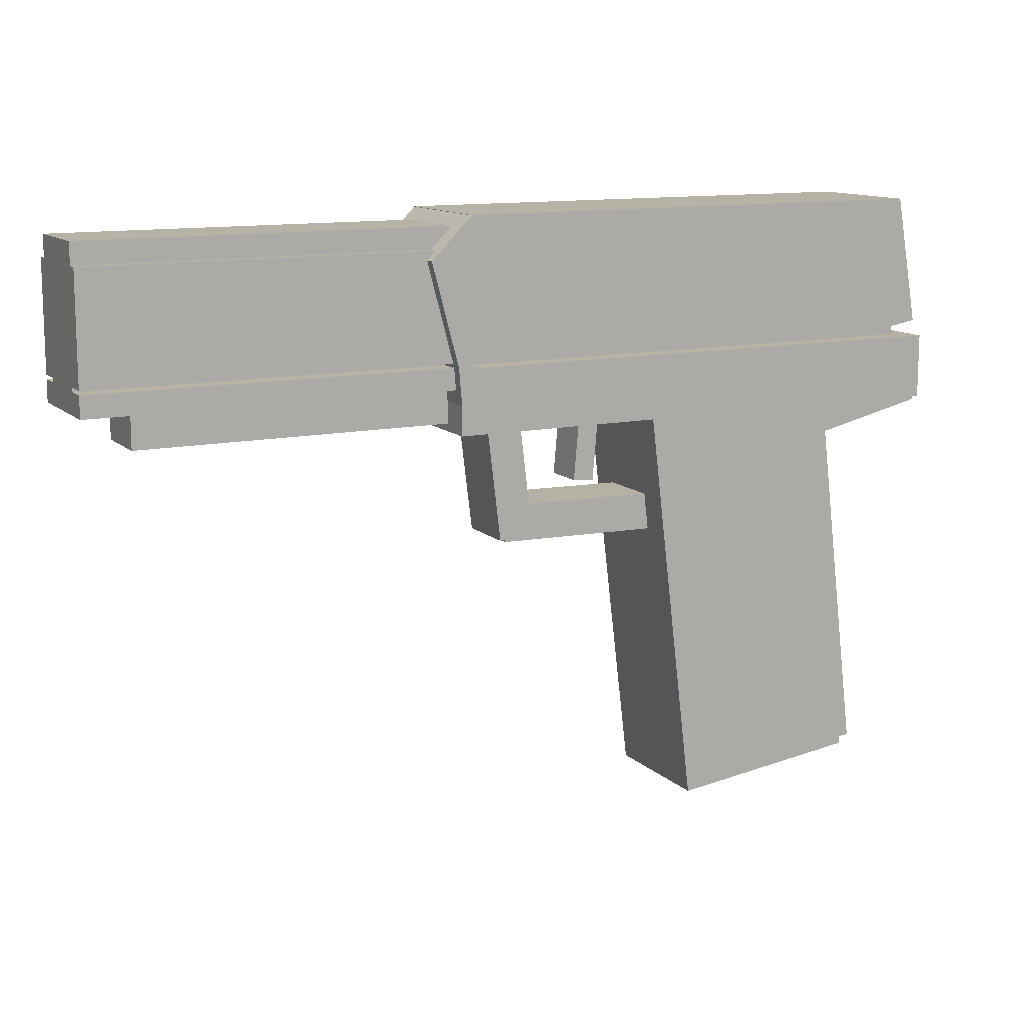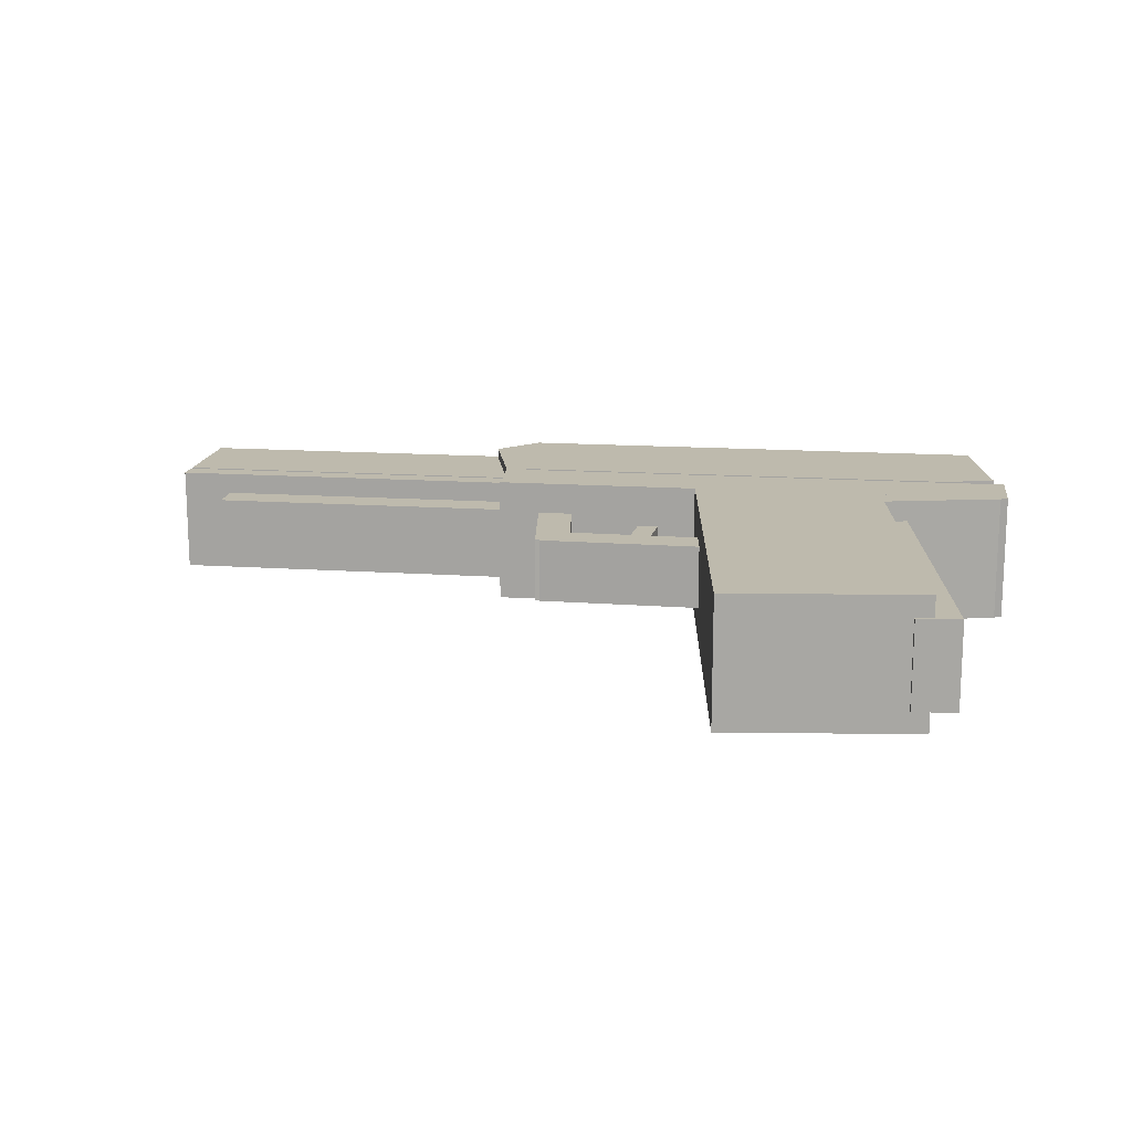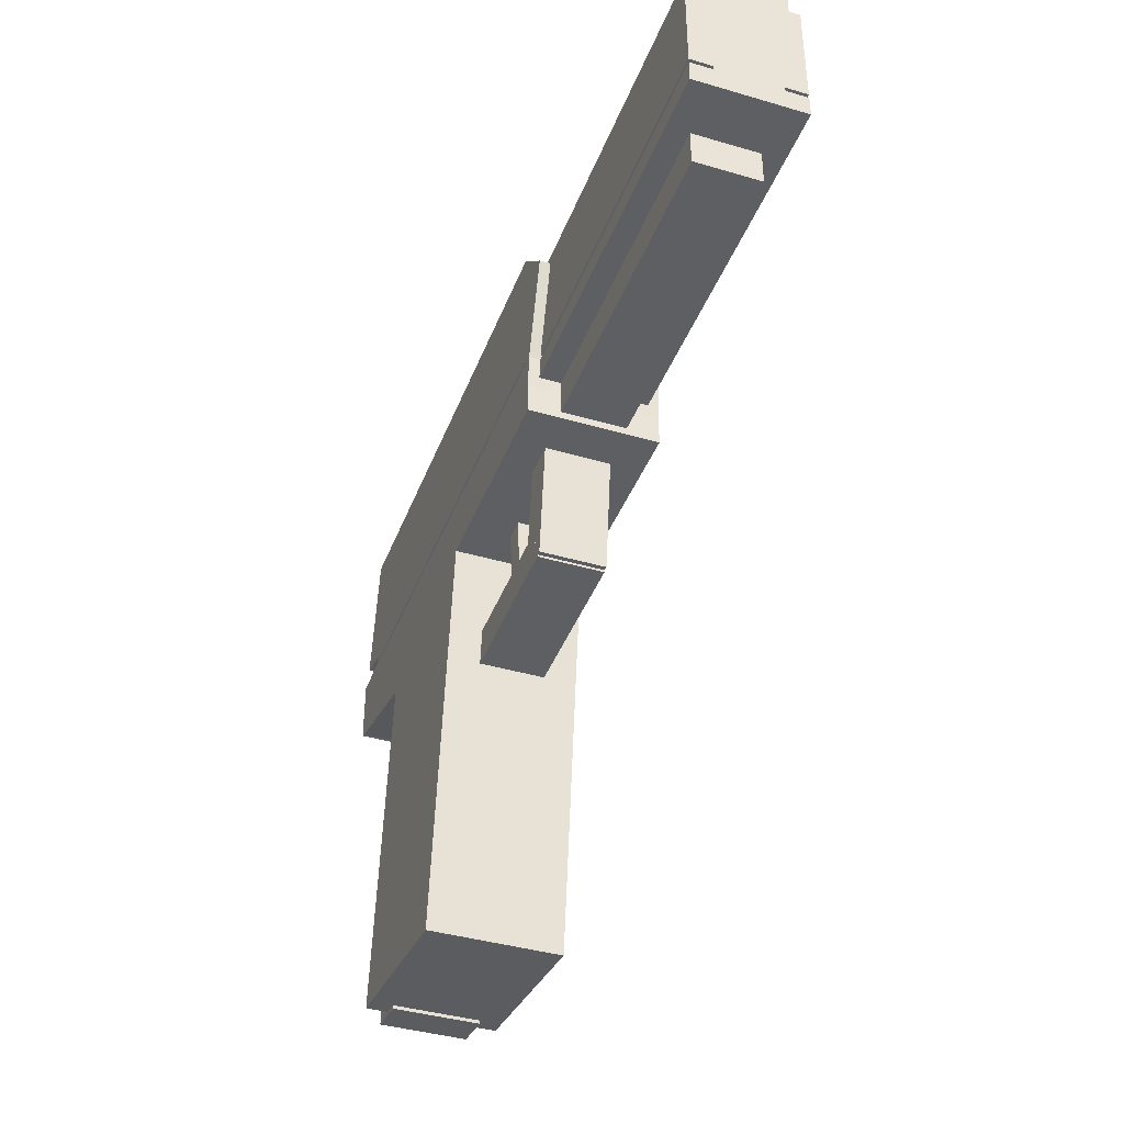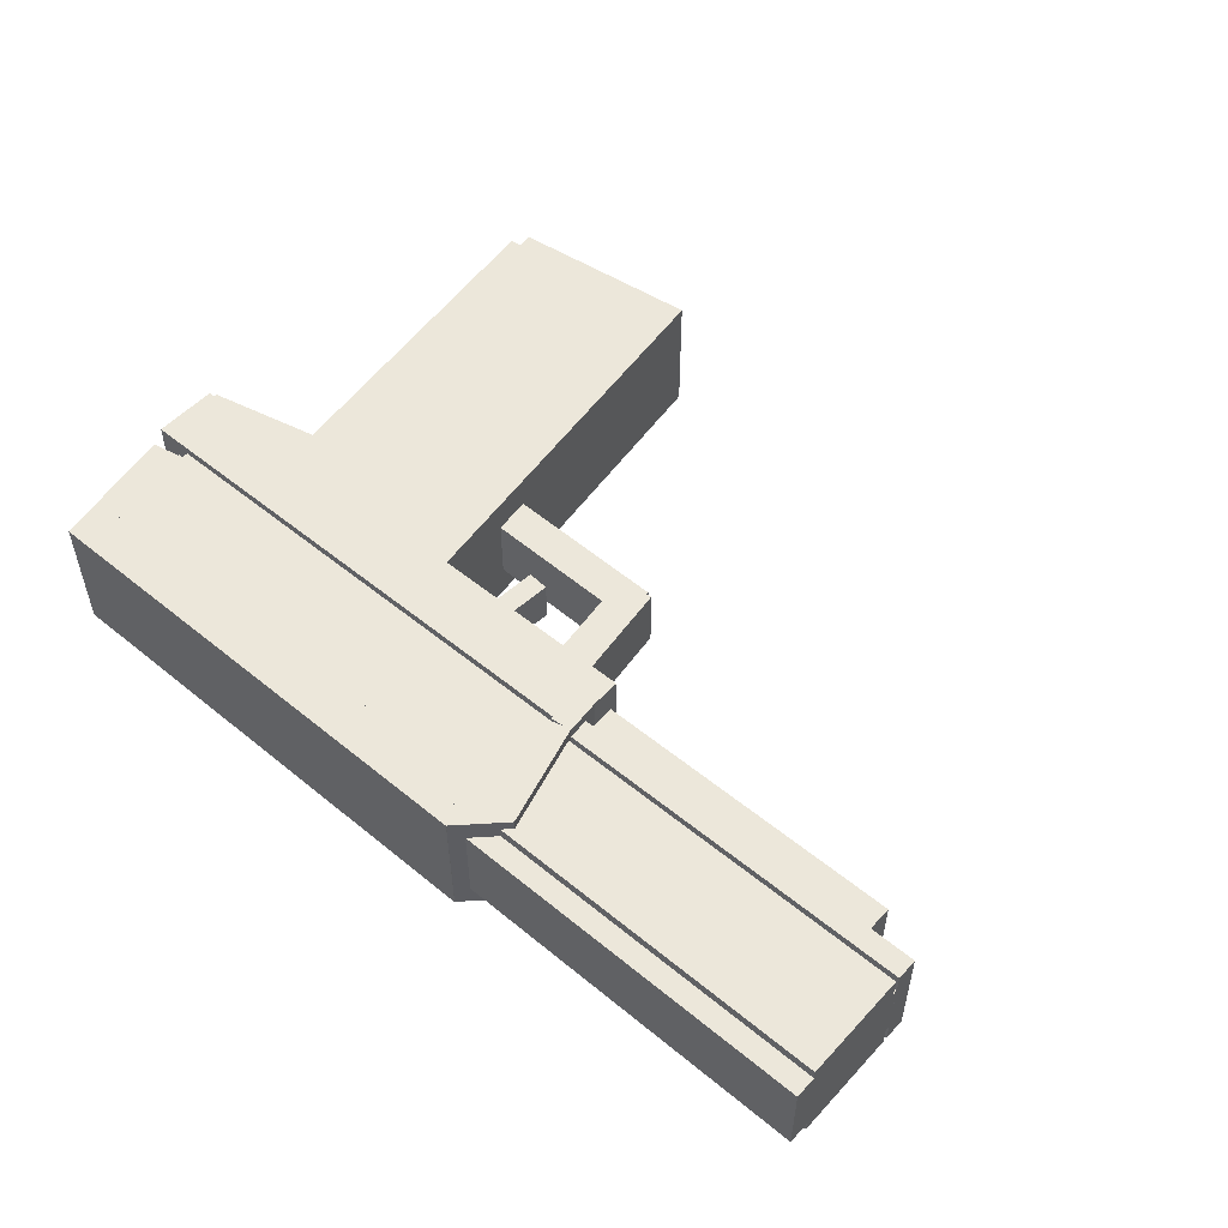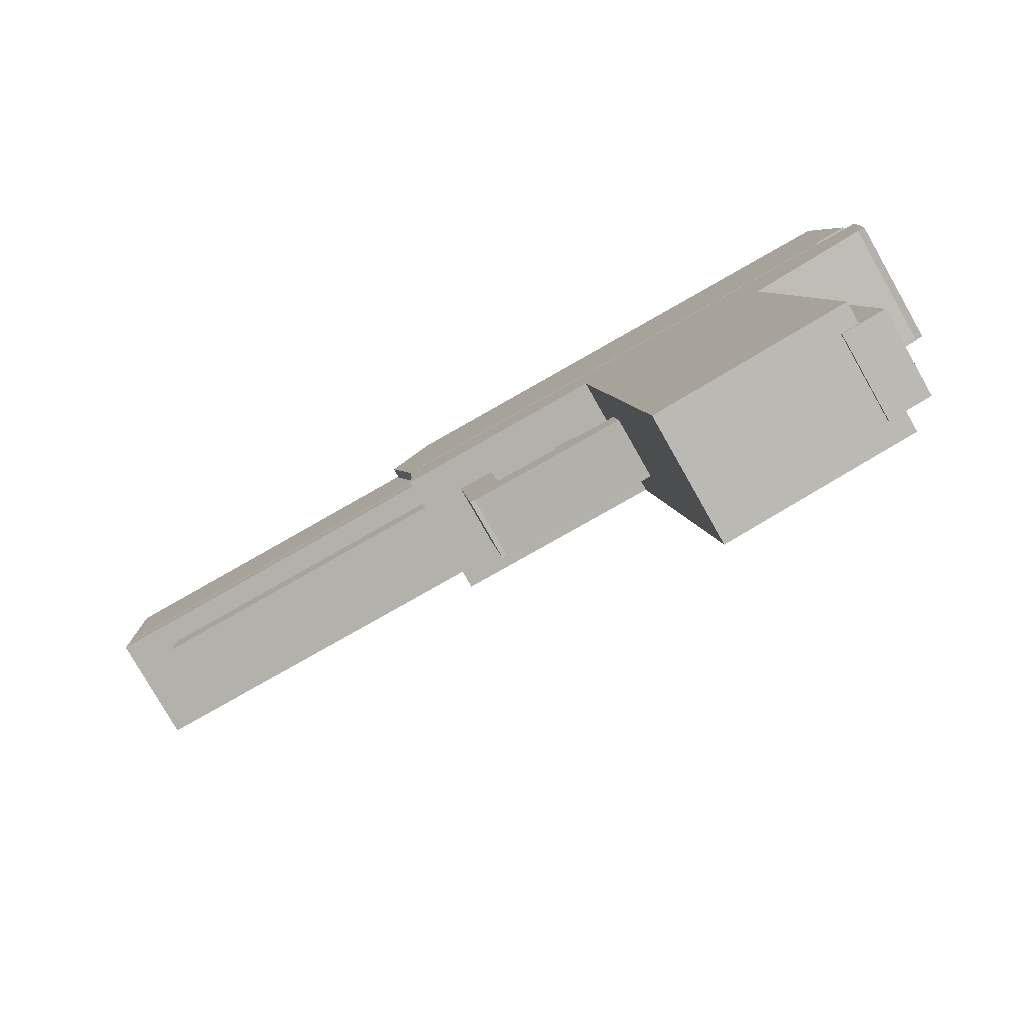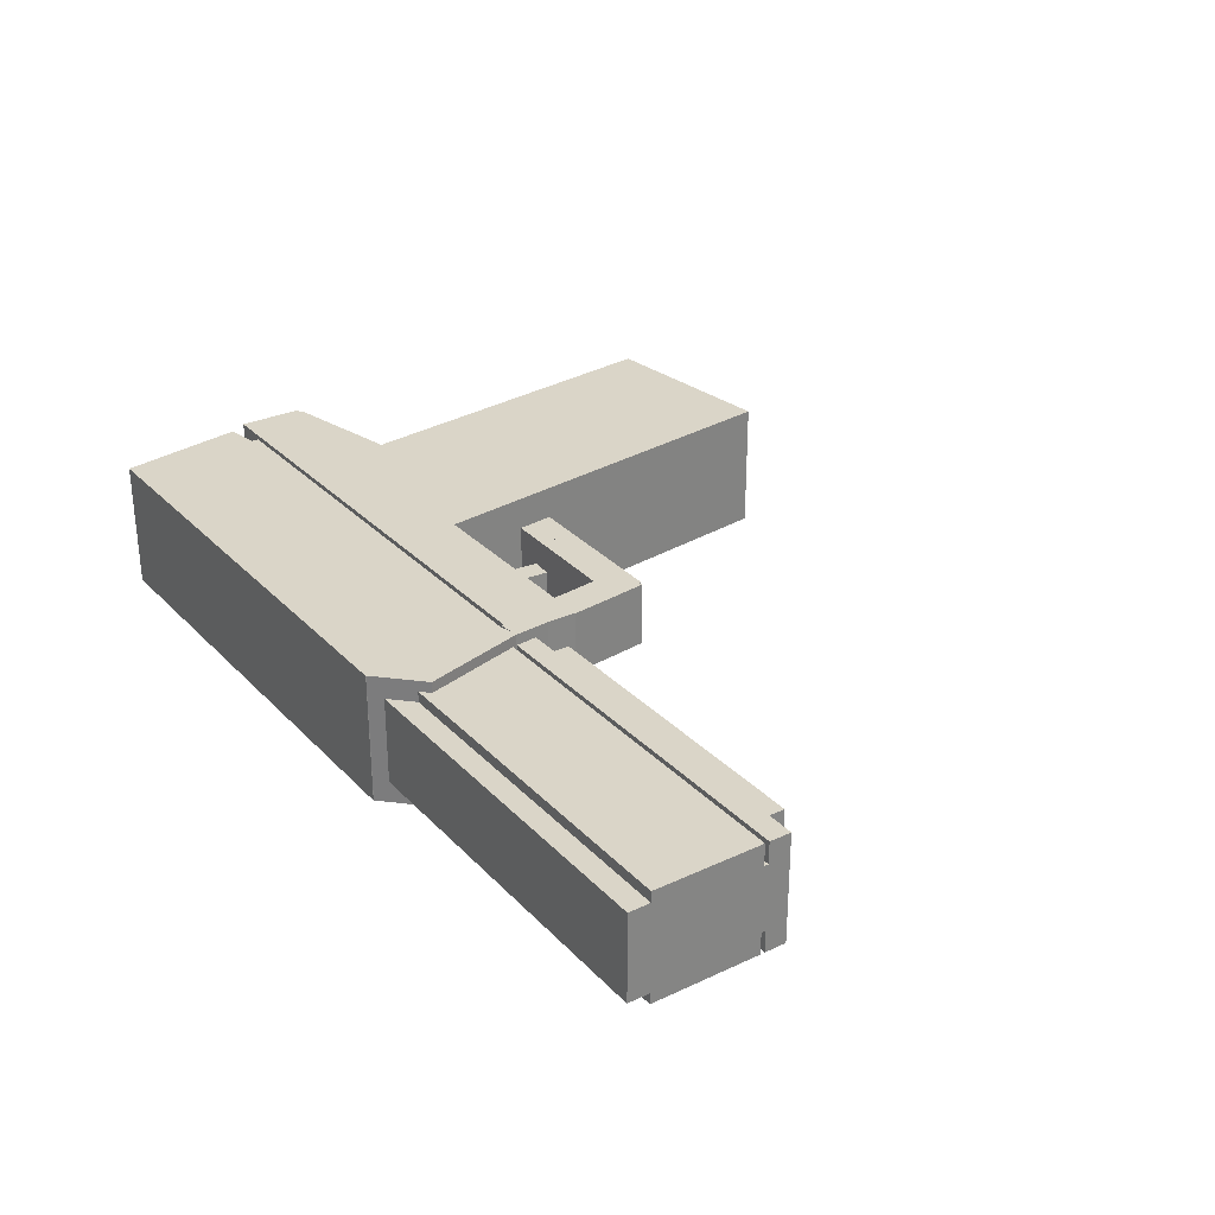
<metadata>
{"format":"obj","ext":"obj","renderer":"f3d","projection":"perspective","resolution":1024,"background":"white","views":[{"elev":12.3,"azim":-27.1,"up":"+Y"},{"elev":15.4,"azim":8.1,"up":"+Z"},{"elev":-40.1,"azim":-109.9,"up":"+Y"},{"elev":52.6,"azim":-138.7,"up":"+Z"},{"elev":-79.1,"azim":29.6,"up":"+Y"},{"elev":29.4,"azim":-124.5,"up":"+Z"}]}
</metadata>
<code>
o Shape2
v 0.25 1.547 0.2188
v 0.25 1.547 -0.09375
v 0.25 1.234 0.2188
v 0.25 1.234 -0.09375
v -0.8125 1.547 -0.09375
v -0.8125 1.547 0.2188
v -0.8125 1.234 -0.09375
v -0.8125 1.234 0.2188
f 1 3 2
f 3 4 2
f 5 7 6
f 7 8 6
f 5 6 2
f 6 1 2
f 8 7 3
f 7 4 3
f 6 8 1
f 8 3 1
f 2 4 5
f 4 7 5
o Shape3
v 0.25 1.609 0.1875
v 0.25 1.609 -0.0625
v 0.25 1.484 0.1875
v 0.25 1.484 -0.0625
v -0.8125 1.609 -0.0625
v -0.8125 1.609 0.1875
v -0.8125 1.484 -0.0625
v -0.8125 1.484 0.1875
f 9 11 10
f 11 12 10
f 13 15 14
f 15 16 14
f 13 14 10
f 14 9 10
f 16 15 11
f 15 12 11
f 14 16 9
f 16 11 9
f 10 12 13
f 12 15 13
o Shape1
v 1.719 1.642 0.25
v 1.719 1.642 -0.125
v 1.719 1.517 0.25
v 1.719 1.517 -0.125
v 0.2812 1.642 -0.125
v 0.2812 1.642 0.25
v 0.2812 1.517 -0.125
v 0.2812 1.517 0.25
f 17 19 18
f 19 20 18
f 21 23 22
f 23 24 22
f 21 22 18
f 22 17 18
f 24 23 19
f 23 20 19
f 22 24 17
f 24 19 17
f 18 20 21
f 20 23 21
o Shape4
v 1.688 1.609 0.25
v 1.688 1.609 -0.125
v 1.688 1.234 0.25
v 1.688 1.234 -0.125
v 0.25 1.609 -0.125
v 0.25 1.609 0.25
v 0.25 1.234 -0.125
v 0.25 1.234 0.25
f 25 27 26
f 27 28 26
f 29 31 30
f 31 32 30
f 29 30 26
f 30 25 26
f 32 31 27
f 31 28 27
f 30 32 25
f 32 27 25
f 26 28 29
f 28 31 29
o Shape5
v 0.25 1.609 0.25
v 0.25 1.609 -0.125
v 0.3384 1.521 0.25
v 0.3384 1.521 -0.125
v 0.1616 1.521 -0.125
v 0.1616 1.521 0.25
v 0.25 1.433 -0.125
v 0.25 1.433 0.25
f 33 35 34
f 35 36 34
f 37 39 38
f 39 40 38
f 37 38 34
f 38 33 34
f 40 39 35
f 39 36 35
f 38 40 33
f 40 35 33
f 34 36 37
f 36 39 37
o Shape6
v 0.2219 1.538 0.25
v 0.2219 1.538 -0.125
v 0.3028 1.236 0.25
v 0.3028 1.236 -0.125
v 0.1615 1.521 -0.125
v 0.1615 1.521 0.25
v 0.2424 1.219 -0.125
v 0.2424 1.219 0.25
f 41 43 42
f 43 44 42
f 45 47 46
f 47 48 46
f 45 46 42
f 46 41 42
f 48 47 43
f 47 44 43
f 46 48 41
f 48 43 41
f 42 44 45
f 44 47 45
o Shape7
v 0.2812 1.641 0.25
v 0.2812 1.641 -0.125
v 0.3254 1.596 0.25
v 0.3254 1.596 -0.125
v 0.2371 1.596 -0.125
v 0.2371 1.596 0.25
v 0.2813 1.552 -0.125
v 0.2813 1.552 0.25
f 49 51 50
f 51 52 50
f 53 55 54
f 55 56 54
f 53 54 50
f 54 49 50
f 56 55 51
f 55 52 51
f 54 56 49
f 56 51 49
f 50 52 53
f 52 55 53
o Shape8
v 0.625 1.222 0.2188
v 0.625 1.222 -0.09375
v 0.625 1.159 0.2188
v 0.625 1.159 -0.09375
v -0.8125 1.222 -0.09375
v -0.8125 1.222 0.2188
v -0.8125 1.159 -0.09375
v -0.8125 1.159 0.2188
f 57 59 58
f 59 60 58
f 61 63 62
f 63 64 62
f 61 62 58
f 62 57 58
f 64 63 59
f 63 60 59
f 62 64 57
f 64 59 57
f 58 60 61
f 60 63 61
o Shape9
v 0.275 1.244 0.1562
v 0.275 1.244 -0.03125
v 0.275 1.056 0.1562
v 0.275 1.056 -0.03125
v -0.6625 1.244 -0.03125
v -0.6625 1.244 0.1562
v -0.6625 1.056 -0.03125
v -0.6625 1.056 0.1562
f 65 67 66
f 67 68 66
f 69 71 70
f 71 72 70
f 69 70 66
f 70 65 66
f 72 71 67
f 71 68 67
f 70 72 65
f 72 67 65
f 66 68 69
f 68 71 69
o Shape11
v 1.812 1.222 0.25
v 1.812 1.222 -0.125
v 1.812 1.034 0.25
v 1.812 1.034 -0.125
v 0.25 1.222 -0.125
v 0.25 1.222 0.25
v 0.25 1.034 -0.125
v 0.25 1.034 0.25
f 73 75 74
f 75 76 74
f 77 79 78
f 79 80 78
f 77 78 74
f 78 73 74
f 80 79 75
f 79 76 75
f 78 80 73
f 80 75 73
f 74 76 77
f 76 79 77
o Shape12
v 0.3031 1.228 0.25
v 0.3031 1.228 -0.125
v 0.314 1.104 0.25
v 0.314 1.104 -0.125
v 0.2409 1.223 -0.125
v 0.2409 1.223 0.25
v 0.2518 1.098 -0.125
v 0.2518 1.098 0.25
f 81 83 82
f 83 84 82
f 85 87 86
f 87 88 86
f 85 86 82
f 86 81 82
f 88 87 83
f 87 84 83
f 86 88 81
f 88 83 81
f 82 84 85
f 84 87 85
o Shape13
v 1.719 1.641 0.25
v 1.719 1.641 -0.125
v 1.784 1.271 0.25
v 1.784 1.271 -0.125
v 1.596 1.619 -0.125
v 1.596 1.619 0.25
v 1.661 1.25 -0.125
v 1.661 1.25 0.25
f 89 91 90
f 91 92 90
f 93 95 94
f 95 96 94
f 93 94 90
f 94 89 90
f 96 95 91
f 95 92 91
f 94 96 89
f 96 91 89
f 90 92 93
f 92 95 93
o Shape14
v 1.794 1.212 0.25
v 1.794 1.212 -0.125
v 1.794 1.025 0.25
v 1.794 1.025 -0.125
v 1.669 1.212 -0.125
v 1.669 1.212 0.25
v 1.669 1.025 -0.125
v 1.669 1.025 0.25
f 97 99 98
f 99 100 98
f 101 103 102
f 103 104 102
f 101 102 98
f 102 97 98
f 104 103 99
f 103 100 99
f 102 104 97
f 104 99 97
f 98 100 101
f 100 103 101
o Shape15
v 1.419 1.125 0.25
v 1.419 1.125 -0.125
v 1.563 -0.05365 0.25
v 1.563 -0.05365 -0.125
v 0.8604 1.056 -0.125
v 0.8604 1.056 0.25
v 1.005 -0.1222 -0.125
v 1.005 -0.1222 0.25
f 105 107 106
f 107 108 106
f 109 111 110
f 111 112 110
f 109 110 106
f 110 105 106
f 112 111 107
f 111 108 107
f 110 112 105
f 112 107 105
f 106 108 109
f 108 111 109
o Shape16
v 1.5 1.062 0.1875
v 1.5 1.062 -0.0625
v 1.637 -0.05411 0.1875
v 1.637 -0.05411 -0.0625
v 1.376 1.047 -0.0625
v 1.376 1.047 0.1875
v 1.513 -0.06935 -0.0625
v 1.513 -0.06935 0.1875
f 113 115 114
f 115 116 114
f 117 119 118
f 119 120 118
f 117 118 114
f 118 113 114
f 120 119 115
f 119 116 115
f 118 120 113
f 120 115 113
f 114 116 117
f 116 119 117
o Shape17
v 1.762 1.147 0.25
v 1.762 1.147 -0.125
v 1.791 1.025 0.25
v 1.791 1.025 -0.125
v 1.397 1.063 -0.125
v 1.397 1.063 0.25
v 1.425 0.9407 -0.125
v 1.425 0.9407 0.25
f 121 123 122
f 123 124 122
f 125 127 126
f 127 128 126
f 125 126 122
f 126 121 122
f 128 127 123
f 127 124 123
f 126 128 121
f 128 123 121
f 122 124 125
f 124 127 125
o Shape10
v 1.75 1.312 0.1875
v 1.75 1.312 -0.0625
v 1.75 1.188 0.1875
v 1.75 1.188 -0.0625
v 0.25 1.312 -0.0625
v 0.25 1.312 0.1875
v 0.25 1.188 -0.0625
v 0.25 1.188 0.1875
f 129 131 130
f 131 132 130
f 133 135 134
f 135 136 134
f 133 134 130
f 134 129 130
f 136 135 131
f 135 132 131
f 134 136 129
f 136 131 129
f 130 132 133
f 132 135 133
o Shape18
v 0.475 1.062 0.1562
v 0.475 1.062 -0.03125
v 0.5131 0.7523 0.1562
v 0.5131 0.7523 -0.03125
v 0.413 1.055 -0.03125
v 0.413 1.055 0.1562
v 0.4511 0.7447 -0.03125
v 0.4511 0.7447 0.1562
f 137 139 138
f 139 140 138
f 141 143 142
f 143 144 142
f 141 142 138
f 142 137 138
f 144 143 139
f 143 140 139
f 142 144 137
f 144 139 137
f 138 140 141
f 140 143 141
o Shape19
v 0.95 0.7937 0.1562
v 0.95 0.7937 -0.03125
v 0.9489 0.7313 0.1562
v 0.9489 0.7313 -0.03125
v 0.4501 0.8025 -0.03125
v 0.4501 0.8025 0.1562
v 0.449 0.74 -0.03125
v 0.449 0.74 0.1562
f 145 147 146
f 147 148 146
f 149 151 150
f 151 152 150
f 149 150 146
f 150 145 146
f 152 151 147
f 151 148 147
f 150 152 145
f 152 147 145
f 146 148 149
f 148 151 149
o Shape20
v 0.75 1.031 0.125
v 0.75 1.031 0
v 0.7337 0.8445 0.125
v 0.7337 0.8445 0
v 0.6877 1.037 0
v 0.6877 1.037 0.125
v 0.6714 0.8499 0
v 0.6714 0.8499 0.125
f 153 155 154
f 155 156 154
f 157 159 158
f 159 160 158
f 157 158 154
f 158 153 154
f 160 159 155
f 159 156 155
f 158 160 153
f 160 155 153
f 154 156 157
f 156 159 157
o Shape21
v 0.9313 0.75 0.1562
v 0.9313 0.75 -0.03125
v 0.9302 0.6875 0.1562
v 0.9302 0.6875 -0.03125
v 0.4313 0.7587 -0.03125
v 0.4313 0.7587 0.1562
v 0.4302 0.6962 -0.03125
v 0.4302 0.6962 0.1562
f 161 163 162
f 163 164 162
f 165 167 166
f 167 168 166
f 165 166 162
f 166 161 162
f 168 167 163
f 167 164 163
f 166 168 161
f 168 163 161
f 162 164 165
f 164 167 165
o Shape22
v 0.4313 1.081 0.1562
v 0.4313 1.081 -0.03125
v 0.477 0.709 0.1562
v 0.477 0.709 -0.03125
v 0.3692 1.074 -0.03125
v 0.3692 1.074 0.1562
v 0.4149 0.7014 -0.03125
v 0.4149 0.7014 0.1562
f 169 171 170
f 171 172 170
f 173 175 174
f 175 176 174
f 173 174 170
f 174 169 170
f 176 175 171
f 175 172 171
f 174 176 169
f 176 171 169
f 170 172 173
f 172 175 173
o Shape25
v -0.5625 1.25 0.1562
v -0.5625 1.25 -0.03125
v -0.5625 1.188 0.1562
v -0.5625 1.188 -0.03125
v -0.8125 1.25 -0.03125
v -0.8125 1.25 0.1562
v -0.8125 1.188 -0.03125
v -0.8125 1.188 0.1562
f 177 179 178
f 179 180 178
f 181 183 182
f 183 184 182
f 181 182 178
f 182 177 178
f 184 183 179
f 183 180 179
f 182 184 177
f 184 179 177
f 178 180 181
f 180 183 181

</code>
